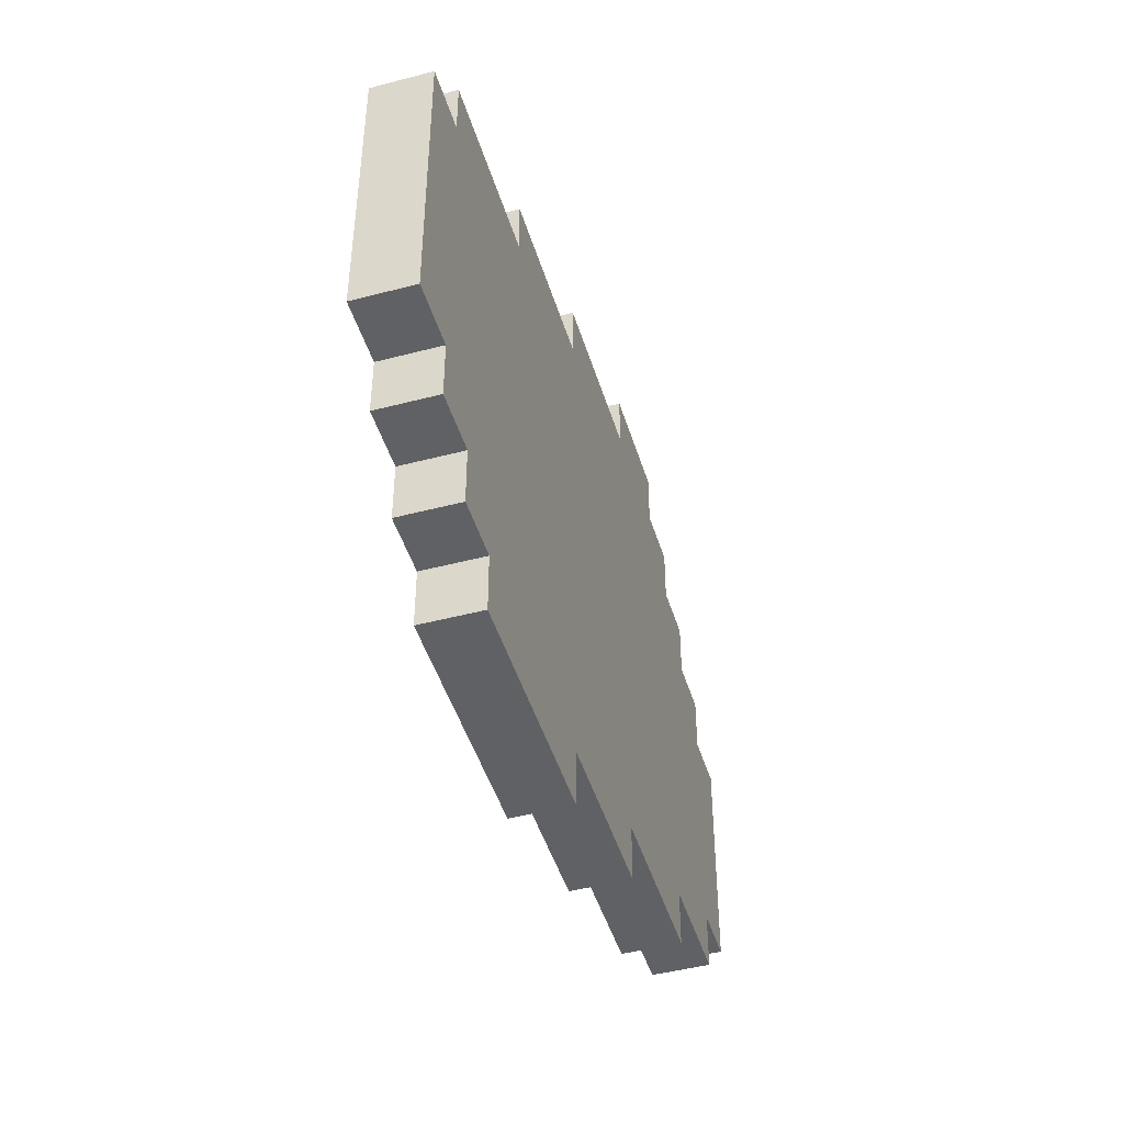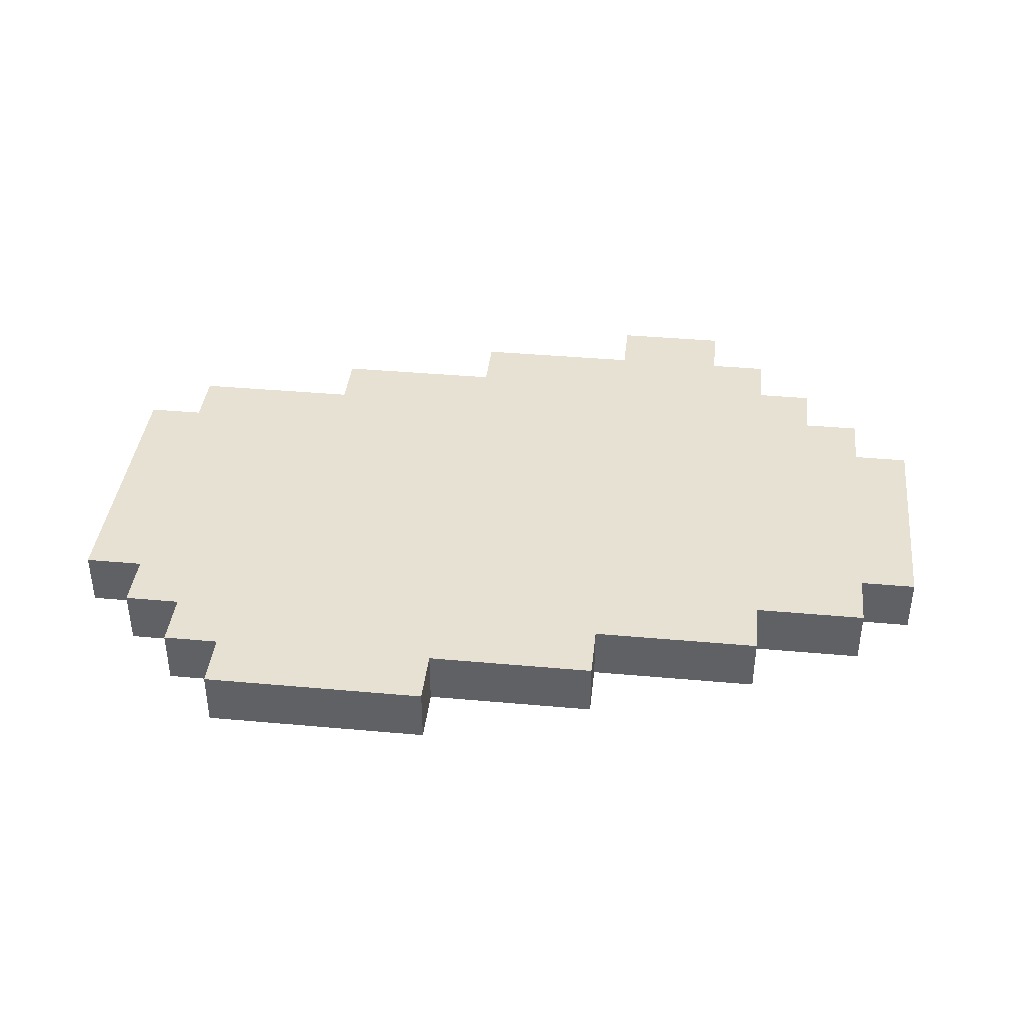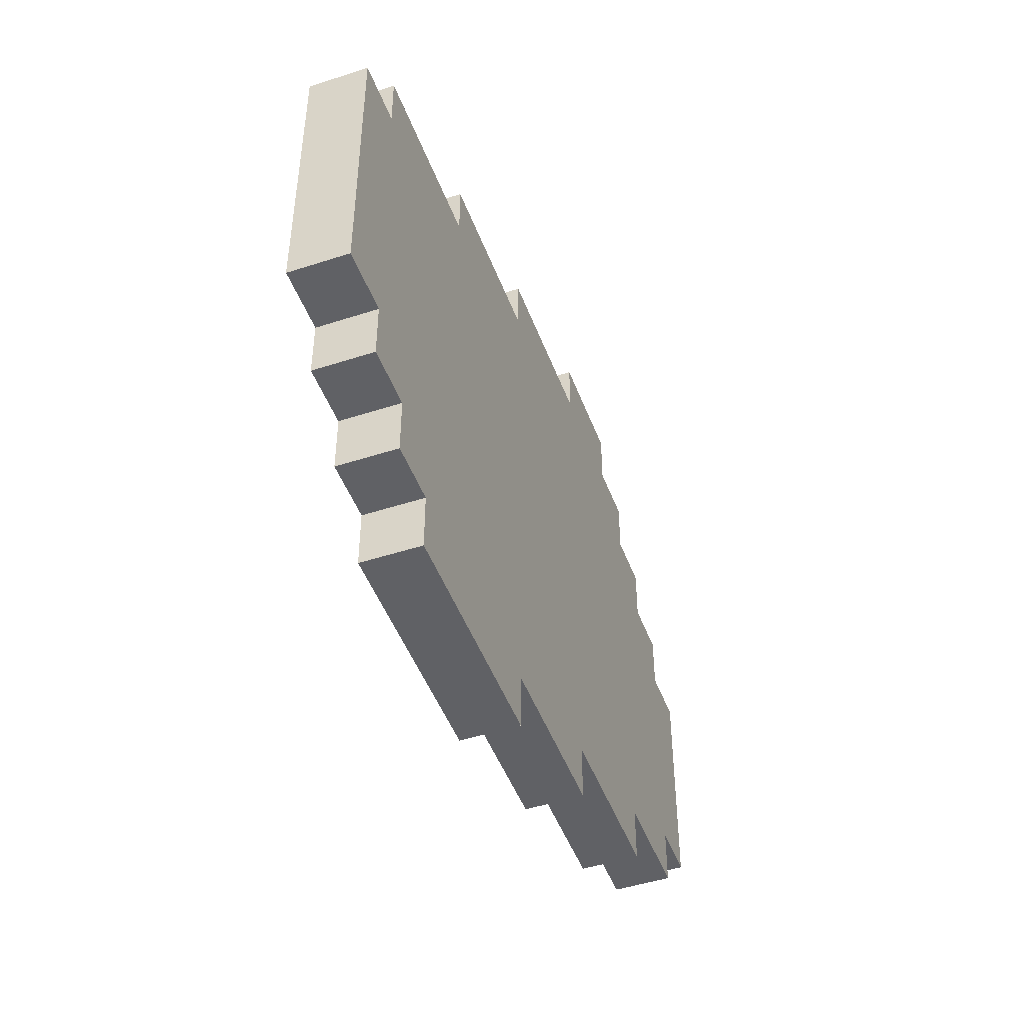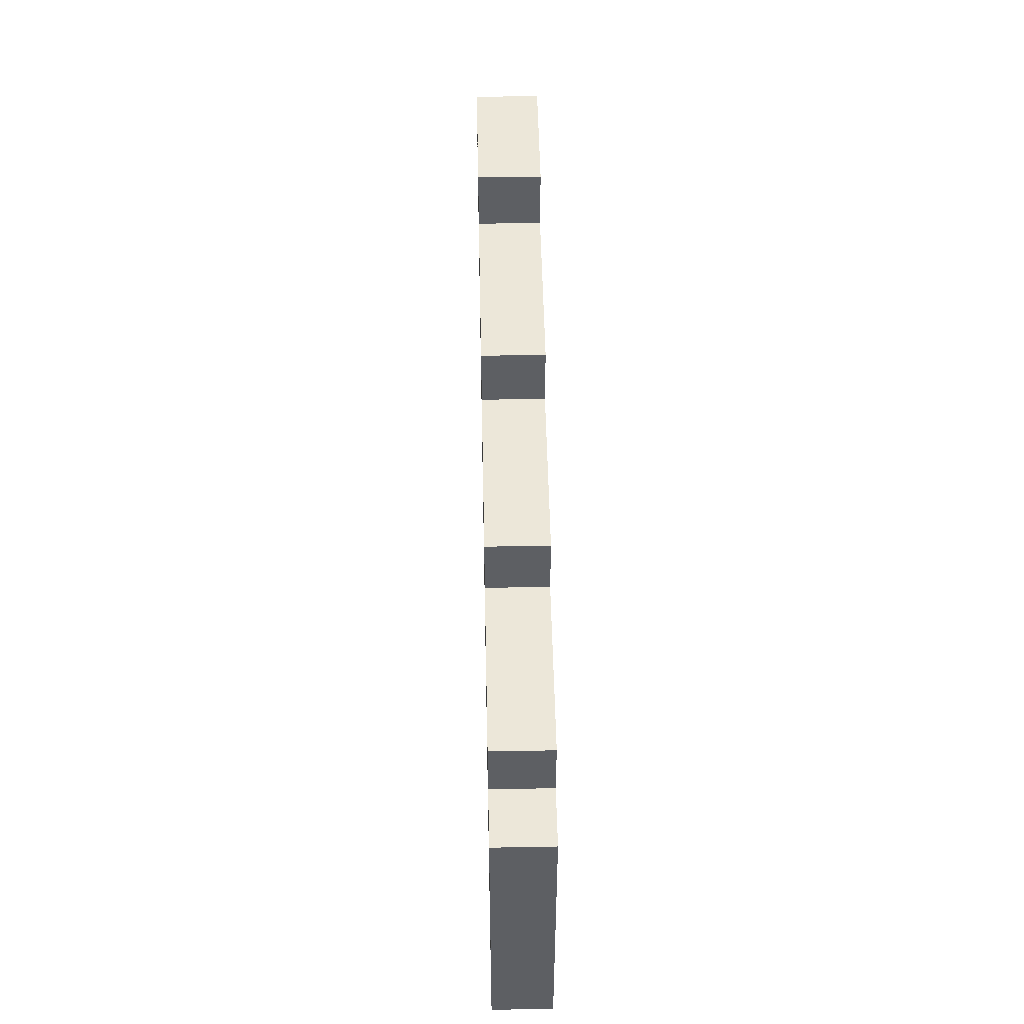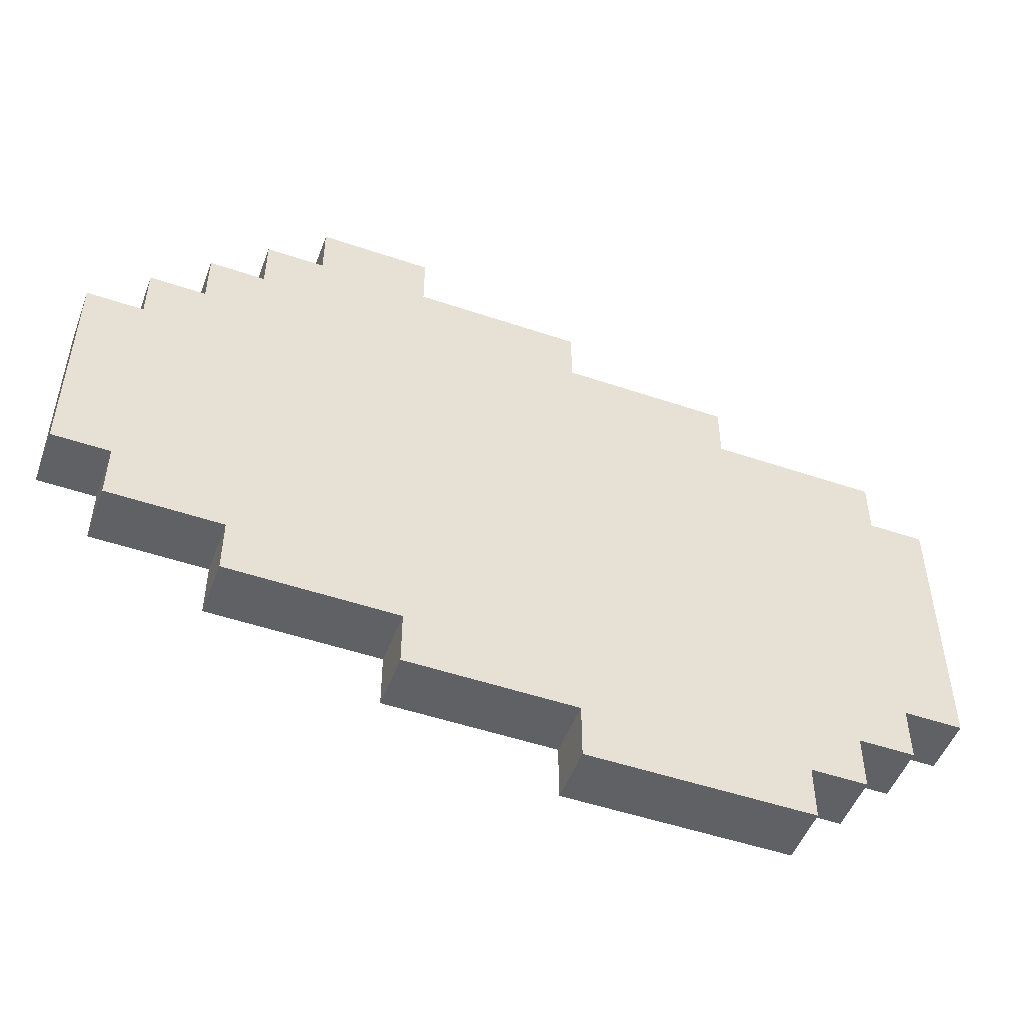
<metadata>
{"format":"obj","ext":"obj","renderer":"f3d","projection":"perspective","resolution":1024,"background":"white","views":[{"elev":-46.2,"azim":-73.3,"up":"+Y"},{"elev":39.4,"azim":6.4,"up":"+Z"},{"elev":-47.6,"azim":-69.9,"up":"+Y"},{"elev":50.0,"azim":-91.2,"up":"+Y"},{"elev":-50.4,"azim":159.6,"up":"+Y"}]}
</metadata>
<code>
o obj_0
v 45 		12 		0
v 45 		12 		5
v 45 		7 		5
v 45 		7 		0
v 40 		12 		5
v 40 		7 		5
v 40 		7 		0
v 40 		12 		0
v 40 		-8 		5
v 45 		-8 		5
v 45 		-8 		0
v 40 		-8 		0
v 40 		-13 		5
v 40 		-13 		0
v 25 		12 		5
v 24.75 		7 		5
v 25 		7 		5
v 40 		17 		0
v 40 		17 		5
v 25 		22 		5
v 25 		27 		5
v -5.25 		-3 		5
v 24.75 		27 		5
v -5.25 		-8 		5
v -5.25 		-23 		5
v -10 		-23 		5
v 29.75 		7 		5
v 24.75 		2 		5
v 29.75 		2 		5
v 25 		-13 		0
v -10 		-28 		5
v 25.25 		-8 		0
v 25.25 		-3 		0
v 29.75 		-3 		0
v 25 		-8 		0
v -10.25 		-23 		5
v -10.25 		-13 		5
v -10.25 		-18 		5
v -10.25 		-8 		5
v 24.75 		2 		0
v 29.75 		2 		0
v 25 		12 		0
v 25 		7 		0
v 24.75 		7 		0
v -10.25 		2 		5
v 25 		22 		0
v 24.75 		27 		0
v 25 		27 		0
v -5.25 		7 		5
v -10.25 		7 		5
v -5.25 		2 		5
v 29.75 		7 		0
v -10.25 		12 		5
v -5.25 		12 		5
v -5.25 		-23 		0
v -5.25 		-13 		0
v 30 		-18 		5
v 30 		-13 		5
v -5.25 		-8 		0
v 35 		-3 		5
v 29.75 		-3 		5
v 30 		-8 		5
v -5.25 		-3 		0
v -5.25 		2 		0
v 35 		2 		5
v 35 		22 		5
v 30 		22 		5
v 30 		17 		5
v 35 		17 		5
v -10 		-23 		0
v 30 		27 		5
v 35 		12 		5
v 35 		7 		5
v 30 		-18 		0
v 30 		-13 		0
v -10 		-28 		0
v 30 		-8 		0
v 35 		-3 		0
v -10.25 		-23 		0
v -10.25 		-18 		0
v -10.25 		-13 		0
v 35 		2 		0
v -10.25 		-8 		0
v 35 		17 		0
v 30 		17 		0
v 30 		22 		0
v 35 		22 		0
v -10.25 		2 		0
v 30 		27 		0
v 35 		12 		0
v 35 		7 		0
v -10.25 		7 		0
v -5.25 		7 		0
v -5.25 		12 		0
v -10.25 		12 		0
v -20.25 		-3 		0
v -20.25 		7 		0
v -20.25 		2 		0
v -15.25 		12 		0
v -35.25 		-13 		5
v -35.25 		-13 		0
v -30.25 		-13 		0
v -15.25 		17 		0
v -30.25 		-13 		5
v -30.25 		-8 		5
v -30.25 		-3 		5
v -30.25 		-3 		0
v -30.25 		-8 		0
v -30.25 		12 		0
v -35.25 		12 		0
v -35.25 		12 		5
v -30.25 		12 		5
v -30.25 		2 		5
v -30.25 		7 		5
v -25.25 		-8 		0
v -30.25 		7 		0
v -25.25 		7 		0
v -30.25 		2 		0
v -25.25 		2 		0
v -30.25 		17 		5
v -30.25 		17 		0
v -25.25 		12 		0
v -30 		-13 		5
v -20.25 		-13 		0
v -25 		-13 		0
v -25.25 		-13 		0
v -15.25 		-8 		0
v -20 		-28 		5
v -20 		-28 		0
v -20 		-23 		5
v -20 		-23 		0
v -25.25 		-8 		5
v -25.25 		-13 		5
v -25 		-23 		5
v -25 		-23 		0
v -25 		-18 		5
v -25 		-18 		0
v -25.25 		2 		5
v -25.25 		7 		5
v -15.25 		17 		5
v -25.25 		12 		5
v -30 		-18 		5
v -15.25 		22 		5
v -15.25 		22 		0
v -15.25 		-3 		5
v -15.25 		7 		5
v -15.25 		2 		5
v -30 		-13 		0
v -15.25 		-8 		5
v -15.25 		-18 		5
v -15 		-18 		5
v -15 		-23 		5
v -0.25 		17 		0
v -0.25 		22 		0
v -0.25 		-8 		5
v -5.25 		-13 		5
v -0.25 		22 		5
v -0.25 		-3 		5
v -0.25 		27 		5
v -0.25 		27 		0
v 0 		-23 		5
v 0 		-28 		5
v -0.25 		17 		5
v 0 		-18 		5
v -0.25 		-8 		0
v 0 		17 		5
v 0 		12 		5
v -0.25 		-3 		0
v 0 		-28 		0
v 0 		-23 		0
v 0 		-18 		0
v -15.25 		12 		5
v -15.25 		-3 		0
v -15.25 		2 		0
v 0 		17 		0
v 0 		12 		0
v -30 		-18 		0
v 4.75 		-18 		5
v 4.75 		-13 		5
v 4.75 		-8 		5
v 4.75 		-3 		5
v 4.75 		2 		5
v -20 		-18 		5
v 4.75 		7 		5
v -20.25 		-18 		5
v -20.25 		-13 		5
v 5 		7 		5
v 5 		12 		5
v -25 		-13 		5
v 20 		-13 		5
v 19.75 		-3 		5
v 20 		-8 		5
v 19.75 		2 		5
v 15 		-18 		5
v 15.5 		-13 		5
v 15 		-13 		5
v -20.25 		-3 		5
v 15 		-23 		5
v -20.25 		2 		5
v -20.25 		7 		5
v 15.5 		-8 		5
v 14.75 		-3 		5
v 14.75 		2 		5
v 9.75 		-3 		5
v 9.75 		2 		5
v 9.75 		7 		5
v 9.75 		-3 		0
v 9.75 		2 		0
v 5 		7 		0
v 9.75 		7 		0
v 5 		12 		0
v 20 		12 		0
v 20 		22 		0
v 14.75 		27 		0
v 14.75 		22 		0
v 14.75 		32 		0
v 20 		17 		0
v -20 		-18 		0
v -15.25 		-18 		0
v -20.25 		-18 		0
v 15 		-18 		0
v 15 		-23 		0
v -15.25 		7 		0
v 14.75 		27 		5
v 14.75 		32 		5
v 20 		12 		5
v -15 		-18 		0
v 20 		22 		5
v 20 		17 		5
v -15 		-23 		0
v 24.75 		32 		5
v 20 		-13 		0
v 20 		-8 		0
v 24.75 		32 		0
v 25 		-13 		5
v 25.25 		-3 		5
v 25.25 		-8 		5
v 25 		-8 		5
v 14.75 		22 		5
v 4.75 		-18 		0
v 4.75 		-13 		0
v 4.75 		-8 		0
v 4.75 		-3 		0
v 4.75 		2 		0
v 4.75 		7 		0
v 19.75 		-3 		0
v 19.75 		2 		0
v 15 		-13 		0
v 15.5 		-13 		0
v 15.5 		-8 		0
v 14.75 		-3 		0
v 14.75 		2 		0
g group_0_2829873
f 6 9 3
f 4 11 7
f 3 11 4
f 9 10 3
f 7 11 12
f 10 11 3
f 10 9 12
f 10 12 11
f 12 9 13
f 12 13 14
f 75 74 30
f 25 26 31
f 58 235 57
f 58 13 62
f 9 62 13
f 76 70 55
f 57 74 75
f 57 75 58
f 13 58 75
f 153 103 154
f 143 157 154
f 77 12 75
f 14 75 12
f 13 75 14
f 100 101 102
f 100 102 104
f 104 105 100
f 100 105 106
f 102 101 108
f 107 108 101
f 107 101 110
f 100 110 101
f 109 110 111
f 109 111 112
f 113 111 106
f 100 106 111
f 111 113 114
f 111 114 112
f 118 110 116
f 107 110 118
f 109 116 110
f 111 110 100
f 120 121 109
f 120 109 112
f 99 122 103
f 121 103 122
f 103 121 140
f 120 140 121
f 143 144 103
f 143 103 140
f 112 141 120
f 143 154 144
f 161 25 162
f 31 162 25
f 162 31 76
f 159 160 154
f 159 154 157
f 143 163 157
f 170 169 55
f 157 239 159
f 76 55 169
f 143 140 163
f 154 160 214
f 162 76 169
f 160 159 214
f 122 109 121
f 162 169 170
f 162 170 161
f 161 178 164
f 190 195 194
f 194 195 196
f 120 141 140
f 214 215 154
f 172 140 141
f 198 222 221
f 198 221 194
f 170 222 198
f 161 170 198
f 231 216 225
f 159 224 214
f 225 216 214
f 225 214 224
f 190 194 235
f 57 235 194
f 232 30 221
f 74 221 30
f 144 154 103
f 216 234 214
f 47 214 234
f 57 221 74
f 194 221 57
f 216 231 234
f 47 234 231
f 47 231 23
f 161 198 178
f 194 178 198
f 225 224 231
f 224 159 239
f 23 231 224
f 170 171 240
f 249 232 221
f 248 249 221
f 221 222 240
f 170 240 222
g group_0_4669503
f 1 2 3
f 1 3 4
f 2 5 6
f 2 6 3
f 4 7 8
f 4 8 1
f 2 1 8
f 2 8 5
f 18 19 5
f 18 5 8
f 71 21 20
f 71 20 67
f 33 32 35
f 35 246 33
f 40 41 33
f 34 33 41
f 31 26 36
f 71 48 21
f 66 67 68
f 66 68 69
f 73 27 29
f 73 29 65
f 84 85 86
f 84 86 87
f 86 46 89
f 48 89 46
f 129 230 76
f 76 79 70
f 82 41 52
f 82 52 91
f 66 87 86
f 66 86 67
f 89 71 67
f 89 67 86
f 48 71 89
f 19 69 72
f 19 72 5
f 31 129 76
f 8 90 84
f 8 84 18
f 19 18 84
f 19 84 69
f 87 66 69
f 87 69 84
f 119 98 96
f 128 130 131
f 128 131 129
f 134 135 131
f 134 131 130
f 134 136 137
f 134 137 135
f 138 113 106
f 142 137 136
f 133 123 142
f 155 24 156
f 161 164 25
f 156 25 164
f 164 179 156
f 155 156 179
f 56 171 55
f 170 55 171
f 59 165 56
f 165 241 56
f 128 31 152
f 36 152 31
f 242 241 165
f 118 119 107
f 96 107 119
f 148 126 177
f 137 177 126
f 123 148 177
f 123 177 142
f 164 178 179
f 142 177 137
f 179 180 155
f 152 130 128
f 183 185 130
f 134 130 185
f 185 136 134
f 189 133 136
f 142 136 133
f 192 191 201
f 191 202 201
f 195 201 196
f 202 204 201
f 204 180 201
f 199 138 197
f 106 197 138
f 129 131 230
f 135 220 131
f 131 220 218
f 135 137 220
f 137 126 125
f 192 238 191
f 236 191 238
f 28 193 191
f 28 191 236
f 233 246 35
f 33 246 40
f 79 76 230
f 128 129 31
f 237 236 238
f 29 28 236
f 29 236 61
f 201 180 196
f 179 196 180
f 181 180 204
f 171 56 241
f 240 171 241
f 243 207 242
f 207 250 242
f 233 250 246
f 247 40 246
f 251 246 250
f 250 249 248
f 251 250 207
f 241 242 248
f 250 248 242
g group_0_6383466
f 24 39 37
f 32 33 34
f 60 61 62
f 60 62 9
f 56 81 59
f 32 34 77
f 77 34 78
f 81 83 59
f 6 73 65
f 60 9 65
f 6 65 9
f 5 72 73
f 5 73 6
f 12 77 78
f 12 78 82
f 91 7 82
f 12 82 7
f 7 91 90
f 7 90 8
f 105 132 106
f 125 115 124
f 126 115 125
f 115 96 124
f 96 127 124
f 219 124 127
f 115 108 107
f 115 107 96
f 38 151 152
f 38 152 36
f 186 185 183
f 145 197 149
f 132 197 106
f 189 186 132
f 133 189 132
f 197 132 186
f 149 197 186
f 183 150 186
f 149 186 150
f 218 220 124
f 218 124 219
f 173 127 96
f 190 235 192
f 238 192 235
f 233 35 232
f 30 232 35
f 79 230 227
f 79 227 80
f 61 236 237
f 61 237 62
f 24 37 156
g group_0_7303795
f 72 68 15
f 49 50 45
f 49 45 51
f 90 42 85
f 53 54 163
f 69 68 72
f 90 85 84
f 88 92 64
f 92 93 64
f 94 95 153
f 153 176 94
f 51 184 49
f 49 167 54
f 182 184 51
f 163 54 167
f 166 163 167
f 163 166 157
f 239 157 166
f 53 172 146
f 53 146 50
f 172 53 140
f 163 140 53
f 64 93 244
f 94 176 93
f 175 176 153
f 175 153 154
f 167 49 184
f 187 188 184
f 188 167 184
f 154 215 175
f 217 175 215
f 217 215 213
f 226 15 229
f 68 229 15
f 223 99 92
f 99 95 92
f 85 42 217
f 212 217 42
f 95 99 103
f 95 103 153
f 166 229 239
f 228 239 229
f 244 93 245
f 245 93 176
f 176 211 245
f 209 245 211
g group_0_7693409
f 21 23 20
f 67 20 68
f 156 38 25
f 26 25 38
f 36 26 38
f 35 32 30
f 75 30 32
f 47 48 46
f 54 53 50
f 54 50 49
f 21 48 47
f 21 47 23
f 65 29 61
f 65 61 60
f 70 80 55
f 55 80 56
f 70 79 80
f 81 56 80
f 77 75 32
f 78 34 41
f 78 41 82
f 46 86 85
f 93 92 95
f 93 95 94
f 117 122 97
f 99 97 122
f 132 105 123
f 104 123 105
f 132 123 133
f 113 138 114
f 139 114 138
f 148 102 108
f 152 151 150
f 108 115 148
f 126 148 115
f 242 165 168
f 116 117 118
f 119 118 117
f 104 102 148
f 104 148 123
f 155 180 181
f 155 181 158
f 150 183 130
f 150 130 152
f 182 187 184
f 136 185 186
f 136 186 189
f 190 192 195
f 201 195 192
f 202 191 193
f 202 193 203
f 146 172 200
f 172 141 200
f 208 209 210
f 139 200 141
f 213 215 214
f 218 219 131
f 230 131 219
f 124 220 125
f 220 137 125
f 223 97 99
f 68 20 229
f 228 229 20
f 23 228 20
f 230 219 227
f 213 46 217
f 214 47 213
f 47 46 213
f 85 217 46
f 37 38 156
f 238 235 237
f 235 58 237
f 62 237 58
f 179 194 196
f 178 194 179
f 206 187 205
f 182 205 187
f 239 228 224
f 23 224 228
f 242 168 243
f 245 209 244
f 208 244 209
f 232 249 250
f 232 250 233
f 246 251 252
f 246 252 247
f 241 248 240
f 221 240 248
g group_0_7896962
f 15 16 17
f 16 28 17
f 28 29 17
f 27 17 29
f 42 43 44
f 145 22 45
f 44 43 40
f 41 40 43
f 41 43 52
f 63 88 64
f 141 112 114
f 141 114 139
f 145 45 147
f 150 151 149
f 146 147 50
f 50 147 45
f 151 37 149
f 38 37 151
f 39 149 37
f 158 22 24
f 158 24 155
f 165 59 63
f 165 63 168
f 117 116 109
f 117 109 122
f 146 199 147
f 146 200 199
f 209 211 210
f 211 212 210
f 44 210 212
f 176 175 211
f 175 217 211
f 212 211 217
f 97 223 174
f 174 98 97
f 223 92 174
f 92 88 174
f 206 16 226
f 15 226 16
f 83 81 127
f 81 227 127
f 174 88 173
f 63 173 88
f 219 127 227
f 80 227 81
f 44 212 42
f 45 22 51
f 204 202 203
f 204 203 205
f 187 206 188
f 226 188 206
f 167 188 166
f 229 166 188
f 229 188 226
f 251 207 208
f 251 208 252
g group_0_10988977
f 17 27 15
f 72 15 27
f 39 24 22
f 39 22 145
f 52 43 42
f 52 42 90
f 72 27 73
f 59 83 63
f 91 52 90
f 98 117 97
f 117 98 119
f 145 149 39
f 51 22 158
f 182 51 158
f 168 63 64
f 64 244 168
f 158 181 182
f 147 199 197
f 147 197 145
f 203 193 206
f 139 199 200
f 205 203 206
f 138 199 139
f 98 174 96
f 173 96 174
f 83 127 173
f 16 206 193
f 16 193 28
f 63 83 173
f 40 247 44
f 181 204 205
f 181 205 182
f 243 168 244
f 244 208 243
f 207 243 208
f 247 252 210
f 247 210 44
f 252 208 210

</code>
